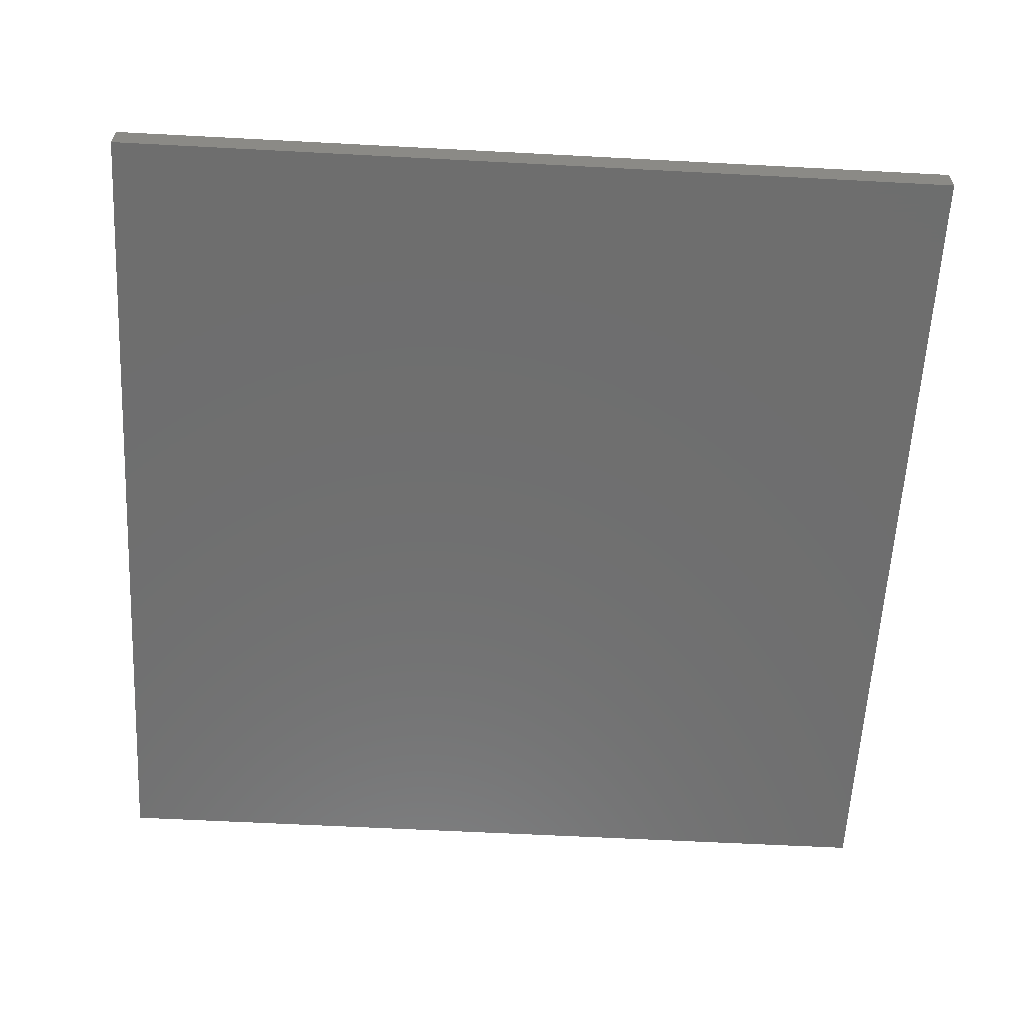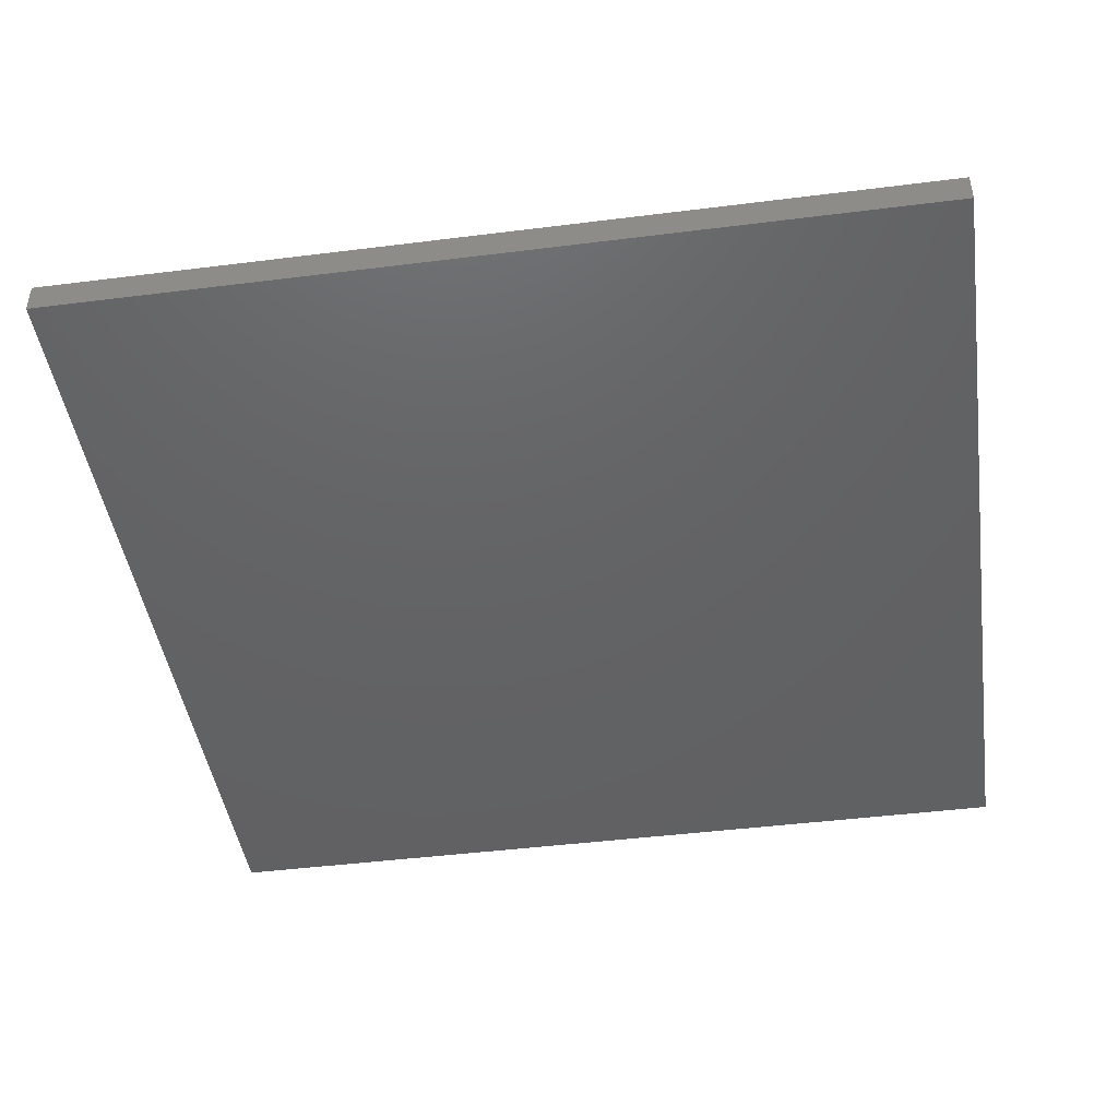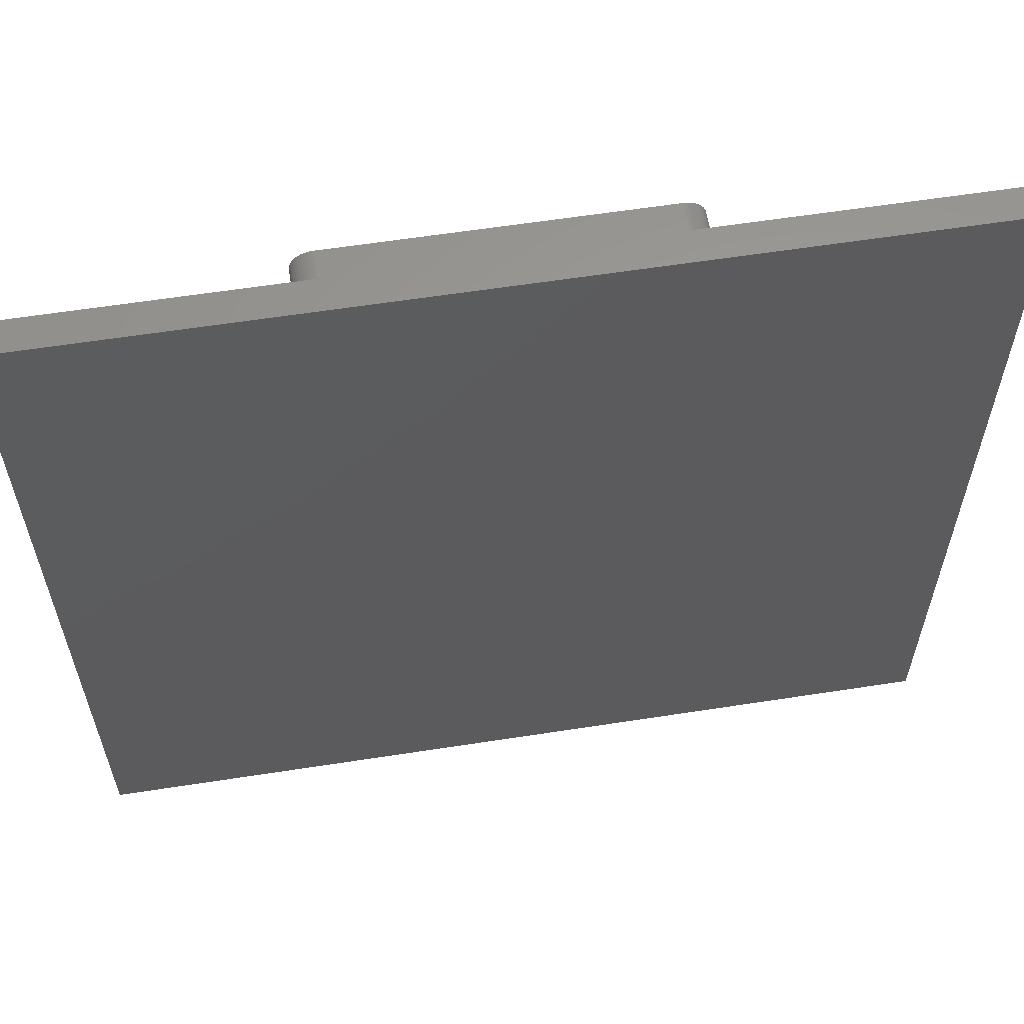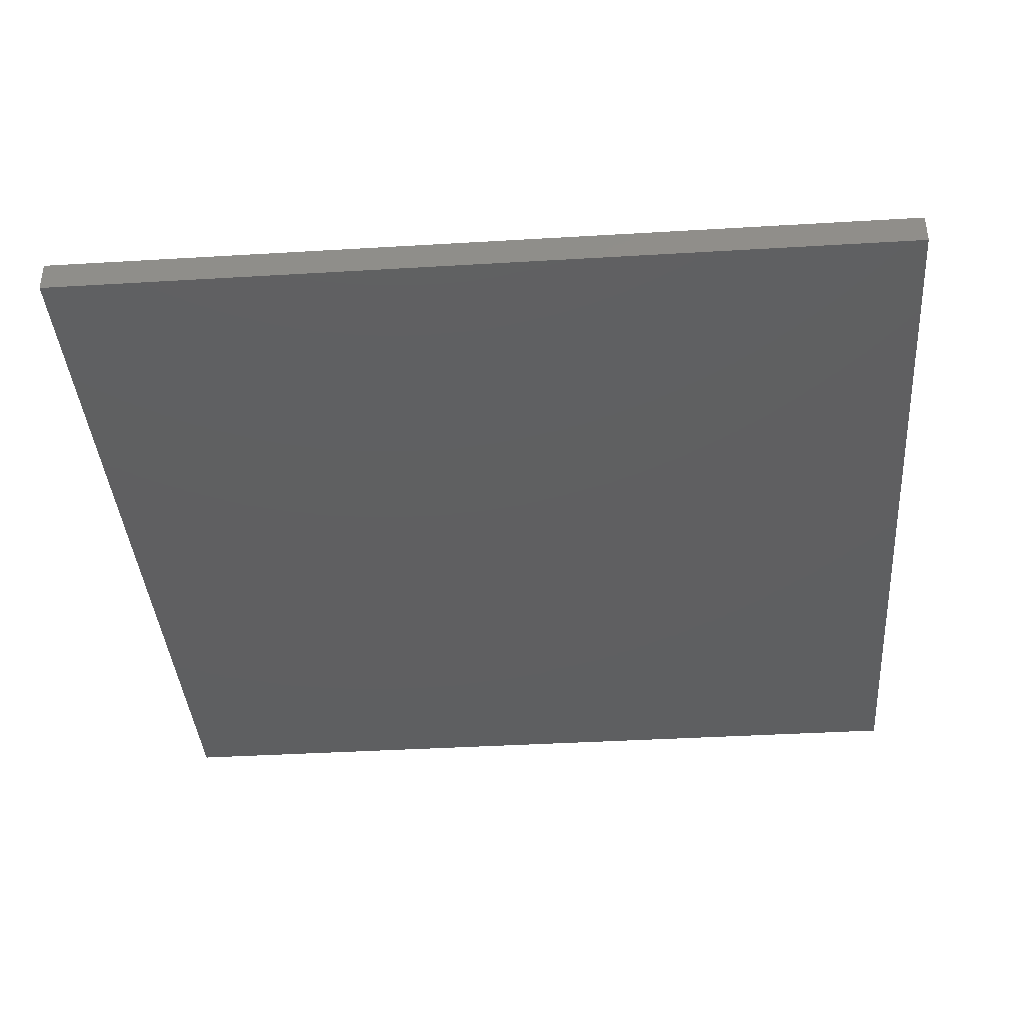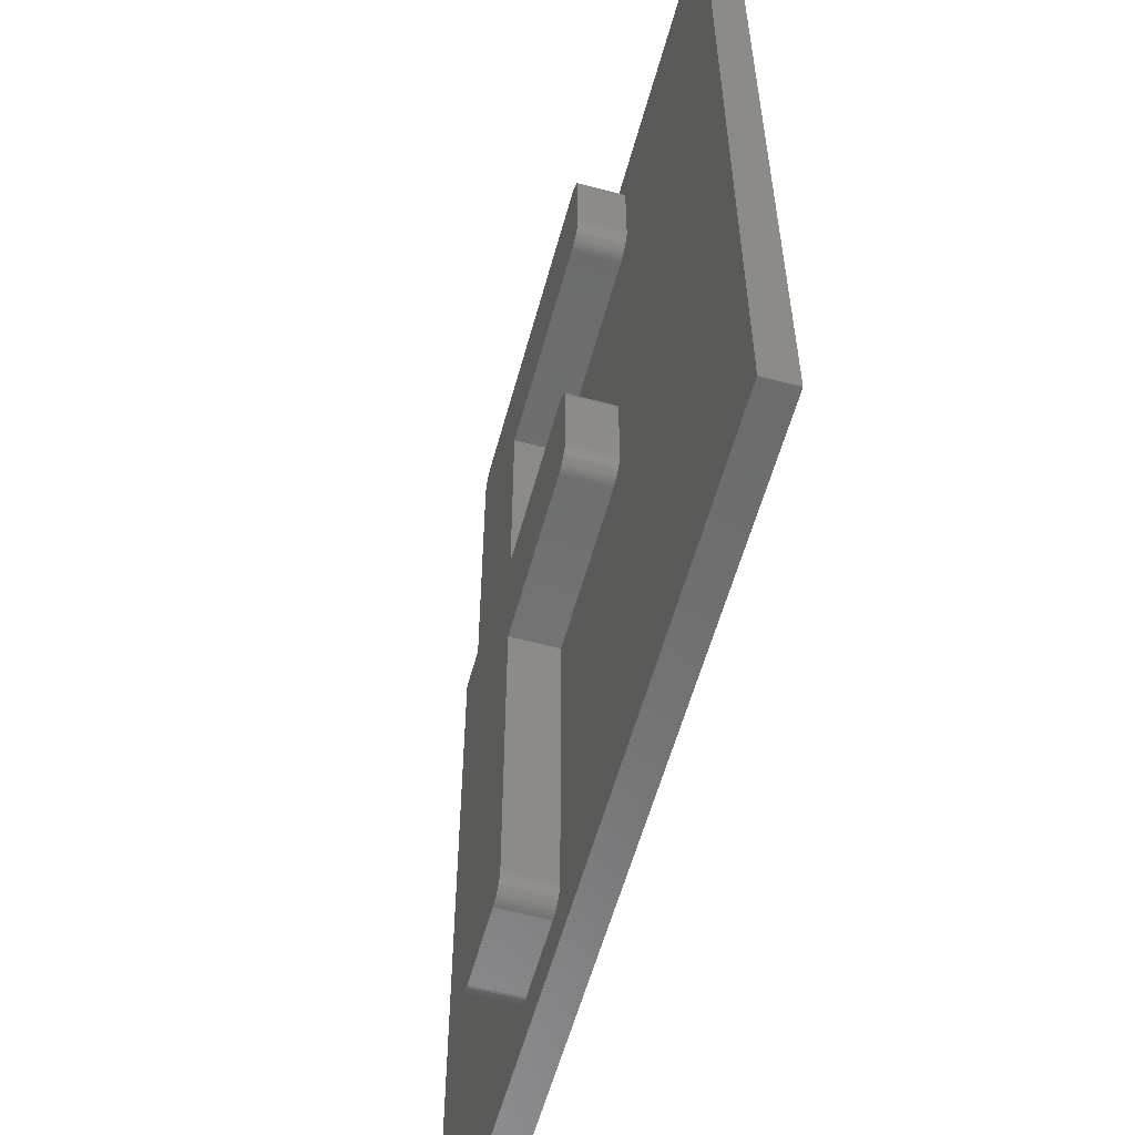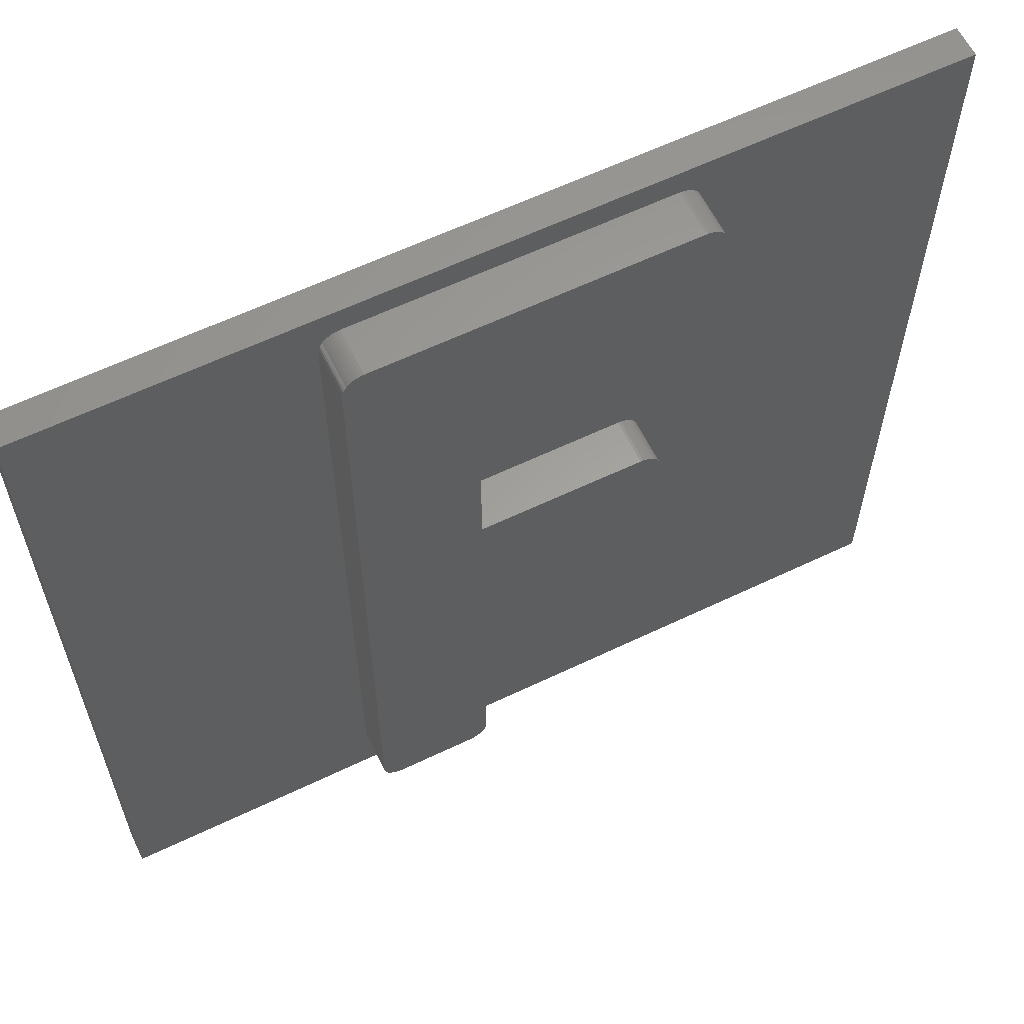
<metadata>
{"format":"stl","ext":"stl","renderer":"f3d","projection":"perspective","resolution":1024,"background":"white","views":[{"elev":-60.4,"azim":176.9,"up":"+Z"},{"elev":-44.8,"azim":-81.7,"up":"+Z"},{"elev":60.7,"azim":171.0,"up":"+Y"},{"elev":-38.8,"azim":-85.7,"up":"+Z"},{"elev":-58.0,"azim":74.7,"up":"+Y"},{"elev":61.3,"azim":-26.0,"up":"+Y"}]}
</metadata>
<code>
# stl→obj: 194 verts, 384 faces
v -14 -14 0.5
v -14 14 1.5
v -14 14 0.5
v -14 -14 1.5
v 14 14 1.5
v 4.349 1.59 1.5
v 4.35 -0.9556 1.5
v 5.168 9.292 1.5
v 4.339 1.676 1.5
v 4.319 1.759 1.5
v 4.29 1.839 1.5
v 4.251 1.914 1.5
v 4.203 1.984 1.5
v 4.147 2.048 1.5
v 4.084 2.104 1.5
v 4.014 2.153 1.5
v 3.937 2.194 1.5
v 5.082 9.283 1.5
v 3.854 2.224 1.5
v 3.766 2.244 1.5
v 3.673 2.252 1.5
v -1.59 9.282 1.5
v -1.59 2.253 1.5
v 5.743 9.907 1.5
v 5.743 12.47 1.5
v 5.732 12.57 1.5
v 5.71 12.65 1.5
v 5.678 12.73 1.5
v 5.636 12.81 1.5
v 5.585 12.88 1.5
v 5.527 12.94 1.5
v 5.462 13 1.5
v 5.391 13.04 1.5
v 5.315 13.08 1.5
v 5.234 13.11 1.5
v 5.151 13.12 1.5
v 5.064 13.13 1.5
v -4.781 13.13 1.5
v -5.432 12.55 1.5
v -5.44 12.45 1.5
v -5.414 12.64 1.5
v -5.386 12.72 1.5
v -5.349 12.8 1.5
v -5.303 12.87 1.5
v -5.248 12.93 1.5
v -5.186 12.99 1.5
v -5.117 13.03 1.5
v -5.042 13.07 1.5
v -4.96 13.1 1.5
v -4.873 13.12 1.5
v 5.732 9.823 1.5
v 5.71 9.742 1.5
v 5.678 9.666 1.5
v 5.636 9.594 1.5
v 5.585 9.528 1.5
v 5.515 9.458 1.5
v 5.434 9.397 1.5
v 5.346 9.349 1.5
v 5.251 9.312 1.5
v 14 -14 1.5
v 4.342 -1.042 1.5
v 4.324 -1.125 1.5
v 4.296 -1.205 1.5
v 4.259 -1.281 1.5
v 4.213 -1.352 1.5
v 4.159 -1.417 1.5
v 4.097 -1.476 1.5
v 4.028 -1.526 1.5
v 3.953 -1.568 1.5
v 3.871 -1.6 1.5
v -1.59 -11.85 1.5
v 3.784 -1.622 1.5
v 3.692 -1.633 1.5
v -1.59 -1.634 1.5
v -1.598 -11.94 1.5
v -1.616 -12.03 1.5
v -1.644 -12.11 1.5
v -1.681 -12.19 1.5
v -1.727 -12.26 1.5
v -1.781 -12.32 1.5
v -1.843 -12.38 1.5
v -1.912 -12.42 1.5
v -1.987 -12.46 1.5
v -2.069 -12.49 1.5
v -2.156 -12.51 1.5
v -2.248 -12.52 1.5
v -4.781 -12.52 1.5
v -5.439 -11.87 1.5
v -5.429 -11.96 1.5
v -4.855 -12.52 1.5
v -4.943 -12.5 1.5
v -5.026 -12.47 1.5
v -5.103 -12.43 1.5
v -5.173 -12.39 1.5
v -5.237 -12.33 1.5
v -5.293 -12.27 1.5
v -5.34 -12.2 1.5
v -5.379 -12.13 1.5
v -5.409 -12.05 1.5
v 14 14 0.5
v 14 -14 0.5
v 5.064 13.13 3
v 5.743 12.47 3
v 5.732 12.57 3
v 5.082 9.283 3
v 5.71 12.65 3
v 5.743 9.907 3
v 5.678 12.73 3
v 5.434 9.397 3
v 5.636 12.81 3
v 5.515 9.458 3
v 5.585 12.88 3
v 5.585 9.528 3
v 5.732 9.823 3
v 5.527 12.94 3
v 5.71 9.742 3
v 5.636 9.594 3
v 5.678 9.666 3
v 5.462 13 3
v 5.391 13.04 3
v 5.315 13.08 3
v 5.234 13.11 3
v 5.346 9.349 3
v 5.151 13.12 3
v 5.251 9.312 3
v 5.168 9.292 3
v -1.59 9.282 3
v -5.44 12.45 3
v -1.59 2.253 3
v -1.59 -1.634 3
v -5.439 -11.87 3
v -1.59 -11.85 3
v -2.248 -12.52 3
v -1.598 -11.94 3
v -1.616 -12.03 3
v -1.644 -12.11 3
v -1.681 -12.19 3
v -1.727 -12.26 3
v -1.781 -12.32 3
v -1.843 -12.38 3
v -1.912 -12.42 3
v -1.987 -12.46 3
v -2.069 -12.49 3
v -4.781 13.13 3
v -2.156 -12.51 3
v -4.873 13.12 3
v -4.781 -12.52 3
v -4.96 13.1 3
v -4.855 -12.52 3
v -5.042 13.07 3
v -4.943 -12.5 3
v -5.117 13.03 3
v -5.026 -12.47 3
v -5.186 12.99 3
v -5.103 -12.43 3
v -5.248 12.93 3
v -5.173 -12.39 3
v -5.303 12.87 3
v -5.237 -12.33 3
v -5.349 12.8 3
v -5.293 -12.27 3
v -5.386 12.72 3
v -5.34 -12.2 3
v -5.414 12.64 3
v -5.379 -12.13 3
v -5.432 12.55 3
v -5.409 -12.05 3
v -5.429 -11.96 3
v 3.673 2.252 3
v 4.35 -0.9556 3
v 4.349 1.59 3
v 4.339 1.676 3
v 3.692 -1.633 3
v 4.319 1.759 3
v 4.342 -1.042 3
v 4.29 1.839 3
v 4.324 -1.125 3
v 4.251 1.914 3
v 4.296 -1.205 3
v 4.203 1.984 3
v 4.259 -1.281 3
v 4.147 2.048 3
v 4.213 -1.352 3
v 4.084 2.104 3
v 4.159 -1.417 3
v 4.014 2.153 3
v 4.097 -1.476 3
v 3.937 2.194 3
v 4.028 -1.526 3
v 3.854 2.224 3
v 3.953 -1.568 3
v 3.766 2.244 3
v 3.871 -1.6 3
v 3.784 -1.622 3
f 1 2 3
f 2 1 4
f 5 6 7
f 8 9 6
f 8 10 9
f 8 11 10
f 8 12 11
f 8 13 12
f 8 14 13
f 8 15 14
f 8 16 15
f 8 17 16
f 18 19 17
f 18 20 19
f 18 21 20
f 22 21 18
f 21 22 23
f 24 5 25
f 5 26 25
f 5 27 26
f 5 28 27
f 5 29 28
f 5 30 29
f 5 31 30
f 5 32 31
f 5 33 32
f 5 34 33
f 5 35 34
f 5 36 35
f 5 37 36
f 5 38 37
f 39 2 40
f 41 2 39
f 42 2 41
f 43 2 42
f 44 2 43
f 45 2 44
f 46 2 45
f 47 2 46
f 48 2 47
f 49 2 48
f 50 2 49
f 38 2 50
f 2 38 5
f 51 5 24
f 52 5 51
f 53 5 52
f 54 5 53
f 6 5 54
f 6 54 55
f 6 55 56
f 6 56 57
f 6 57 58
f 6 58 59
f 6 59 8
f 17 8 18
f 5 7 60
f 61 60 7
f 62 60 61
f 63 60 62
f 64 60 63
f 65 60 64
f 66 60 65
f 67 60 66
f 68 60 67
f 69 60 68
f 70 60 69
f 71 70 72
f 71 72 73
f 71 73 74
f 70 71 60
f 75 60 71
f 76 60 75
f 77 60 76
f 78 60 77
f 79 60 78
f 80 60 79
f 81 60 80
f 82 60 81
f 83 60 82
f 84 60 83
f 85 60 84
f 86 60 85
f 4 86 87
f 2 88 40
f 4 88 2
f 88 4 89
f 86 4 60
f 90 4 87
f 91 4 90
f 92 4 91
f 93 4 92
f 94 4 93
f 95 4 94
f 96 4 95
f 97 4 96
f 98 4 97
f 99 4 98
f 89 4 99
f 60 100 5
f 100 60 101
f 100 2 5
f 2 100 3
f 1 100 101
f 100 1 3
f 1 60 4
f 60 1 101
f 102 103 104
f 105 103 102
f 102 104 106
f 103 105 107
f 102 106 108
f 109 107 105
f 102 108 110
f 111 107 109
f 102 110 112
f 107 113 114
f 102 112 115
f 116 117 118
f 102 115 119
f 116 113 117
f 102 119 120
f 114 113 116
f 102 120 121
f 113 107 111
f 102 121 122
f 109 105 123
f 102 122 124
f 123 105 125
f 125 105 126
f 102 127 105
f 128 129 127
f 129 128 130
f 130 131 132
f 133 132 131
f 132 133 134
f 134 133 135
f 135 133 136
f 136 133 137
f 137 133 138
f 138 133 139
f 139 133 140
f 140 133 141
f 141 133 142
f 142 133 143
f 144 127 102
f 128 127 144
f 130 128 131
f 143 133 145
f 128 144 146
f 133 131 147
f 128 146 148
f 147 131 149
f 128 148 150
f 149 131 151
f 128 150 152
f 151 131 153
f 128 152 154
f 153 131 155
f 128 154 156
f 155 131 157
f 128 156 158
f 157 131 159
f 128 158 160
f 159 131 161
f 128 160 162
f 161 131 163
f 128 162 164
f 163 131 165
f 128 164 166
f 165 131 167
f 167 131 168
f 169 170 171
f 169 171 172
f 170 169 173
f 169 172 174
f 170 173 175
f 169 174 176
f 175 173 177
f 169 176 178
f 177 173 179
f 169 178 180
f 179 173 181
f 169 180 182
f 181 173 183
f 169 182 184
f 183 173 185
f 169 184 186
f 185 173 187
f 169 186 188
f 187 173 189
f 169 188 190
f 189 173 191
f 169 190 192
f 191 173 193
f 193 173 194
f 129 173 169
f 173 129 130
f 87 133 147
f 133 87 86
f 86 145 133
f 145 86 85
f 85 143 145
f 143 85 84
f 84 142 143
f 142 84 83
f 83 141 142
f 141 83 82
f 82 140 141
f 140 82 81
f 81 139 140
f 139 81 80
f 139 79 138
f 79 139 80
f 138 78 137
f 78 138 79
f 137 77 136
f 77 137 78
f 136 76 135
f 76 136 77
f 135 75 134
f 75 135 76
f 134 71 132
f 71 134 75
f 132 74 130
f 74 132 71
f 74 173 130
f 173 74 73
f 73 194 173
f 194 73 72
f 72 193 194
f 193 72 70
f 70 191 193
f 191 70 69
f 69 189 191
f 189 69 68
f 68 187 189
f 187 68 67
f 67 185 187
f 185 67 66
f 185 65 183
f 65 185 66
f 183 64 181
f 64 183 65
f 181 63 179
f 63 181 64
f 179 62 177
f 62 179 63
f 177 61 175
f 61 177 62
f 175 7 170
f 7 175 61
f 170 6 171
f 6 170 7
f 171 9 172
f 9 171 6
f 172 10 174
f 10 172 9
f 174 11 176
f 11 174 10
f 176 12 178
f 12 176 11
f 178 13 180
f 13 178 12
f 180 14 182
f 14 180 13
f 14 184 182
f 184 14 15
f 15 186 184
f 186 15 16
f 16 188 186
f 188 16 17
f 17 190 188
f 190 17 19
f 19 192 190
f 192 19 20
f 20 169 192
f 169 20 21
f 21 129 169
f 129 21 23
f 129 22 127
f 22 129 23
f 22 105 127
f 105 22 18
f 18 126 105
f 126 18 8
f 8 125 126
f 125 8 59
f 59 123 125
f 123 59 58
f 58 109 123
f 109 58 57
f 57 111 109
f 111 57 56
f 56 113 111
f 113 56 55
f 113 54 117
f 54 113 55
f 117 53 118
f 53 117 54
f 118 52 116
f 52 118 53
f 116 51 114
f 51 116 52
f 114 24 107
f 24 114 51
f 107 25 103
f 25 107 24
f 103 26 104
f 26 103 25
f 104 27 106
f 27 104 26
f 106 28 108
f 28 106 27
f 108 29 110
f 29 108 28
f 110 30 112
f 30 110 29
f 112 31 115
f 31 112 30
f 31 119 115
f 119 31 32
f 32 120 119
f 120 32 33
f 33 121 120
f 121 33 34
f 34 122 121
f 122 34 35
f 35 124 122
f 124 35 36
f 36 102 124
f 102 36 37
f 37 144 102
f 144 37 38
f 38 146 144
f 146 38 50
f 50 148 146
f 148 50 49
f 49 150 148
f 150 49 48
f 48 152 150
f 152 48 47
f 47 154 152
f 154 47 46
f 46 156 154
f 156 46 45
f 44 156 45
f 156 44 158
f 43 158 44
f 158 43 160
f 42 160 43
f 160 42 162
f 41 162 42
f 162 41 164
f 39 164 41
f 164 39 166
f 40 166 39
f 166 40 128
f 88 128 40
f 128 88 131
f 89 131 88
f 131 89 168
f 99 168 89
f 168 99 167
f 98 167 99
f 167 98 165
f 97 165 98
f 165 97 163
f 96 163 97
f 163 96 161
f 95 161 96
f 161 95 159
f 95 157 159
f 157 95 94
f 94 155 157
f 155 94 93
f 93 153 155
f 153 93 92
f 92 151 153
f 151 92 91
f 91 149 151
f 149 91 90
f 90 147 149
f 147 90 87

</code>
